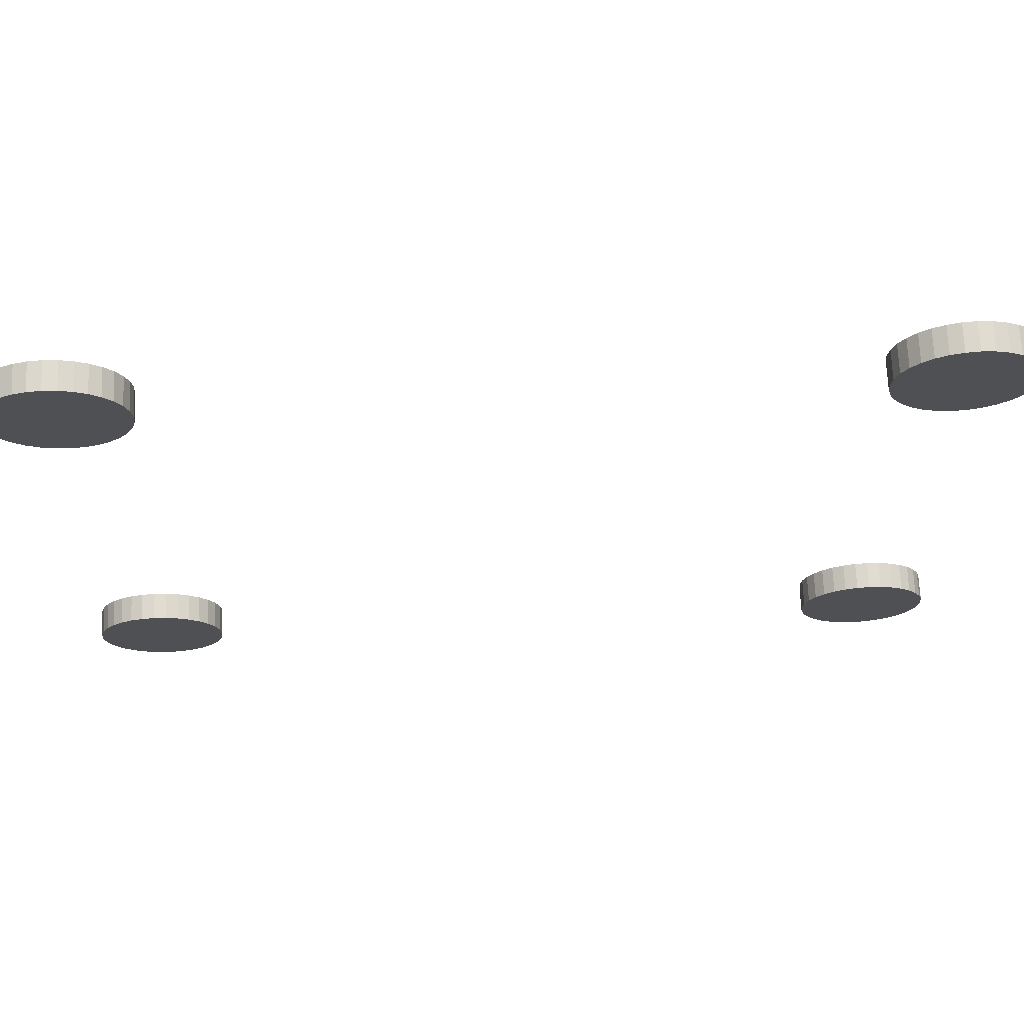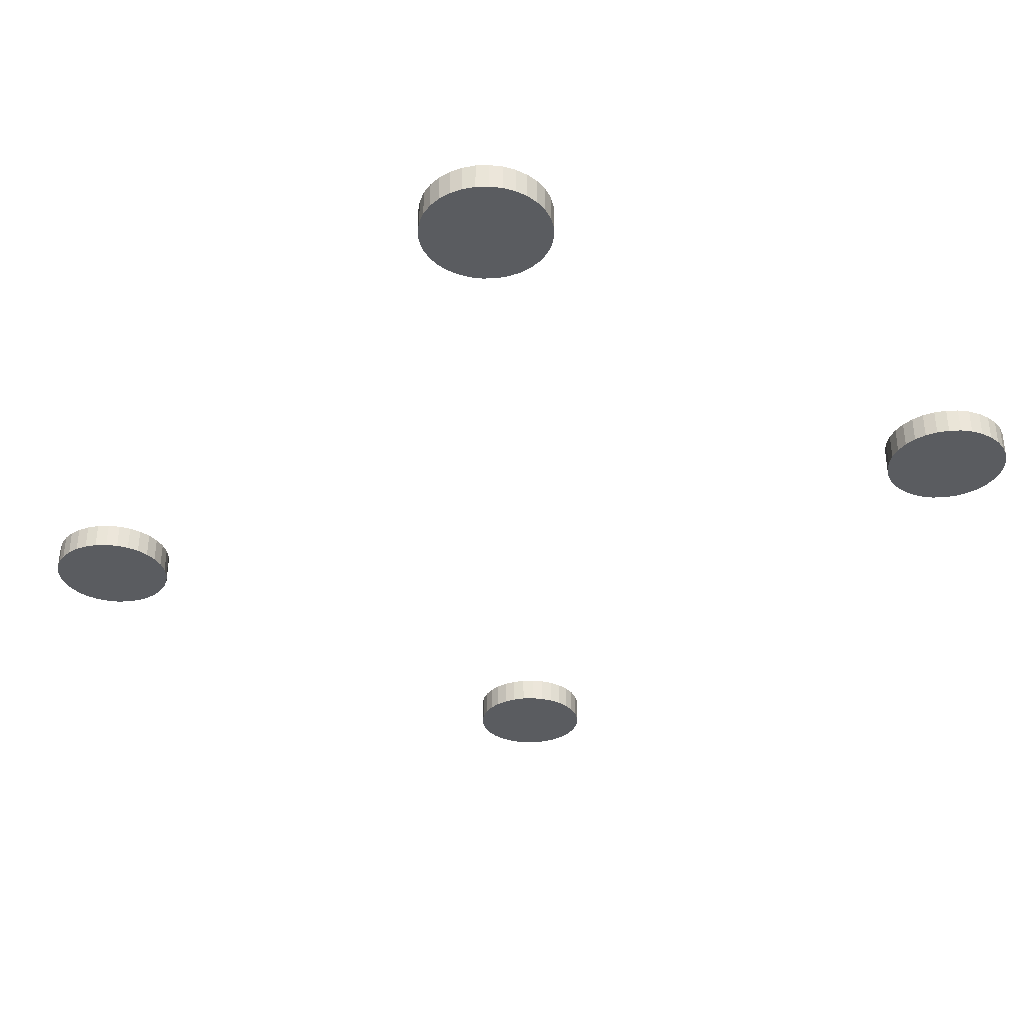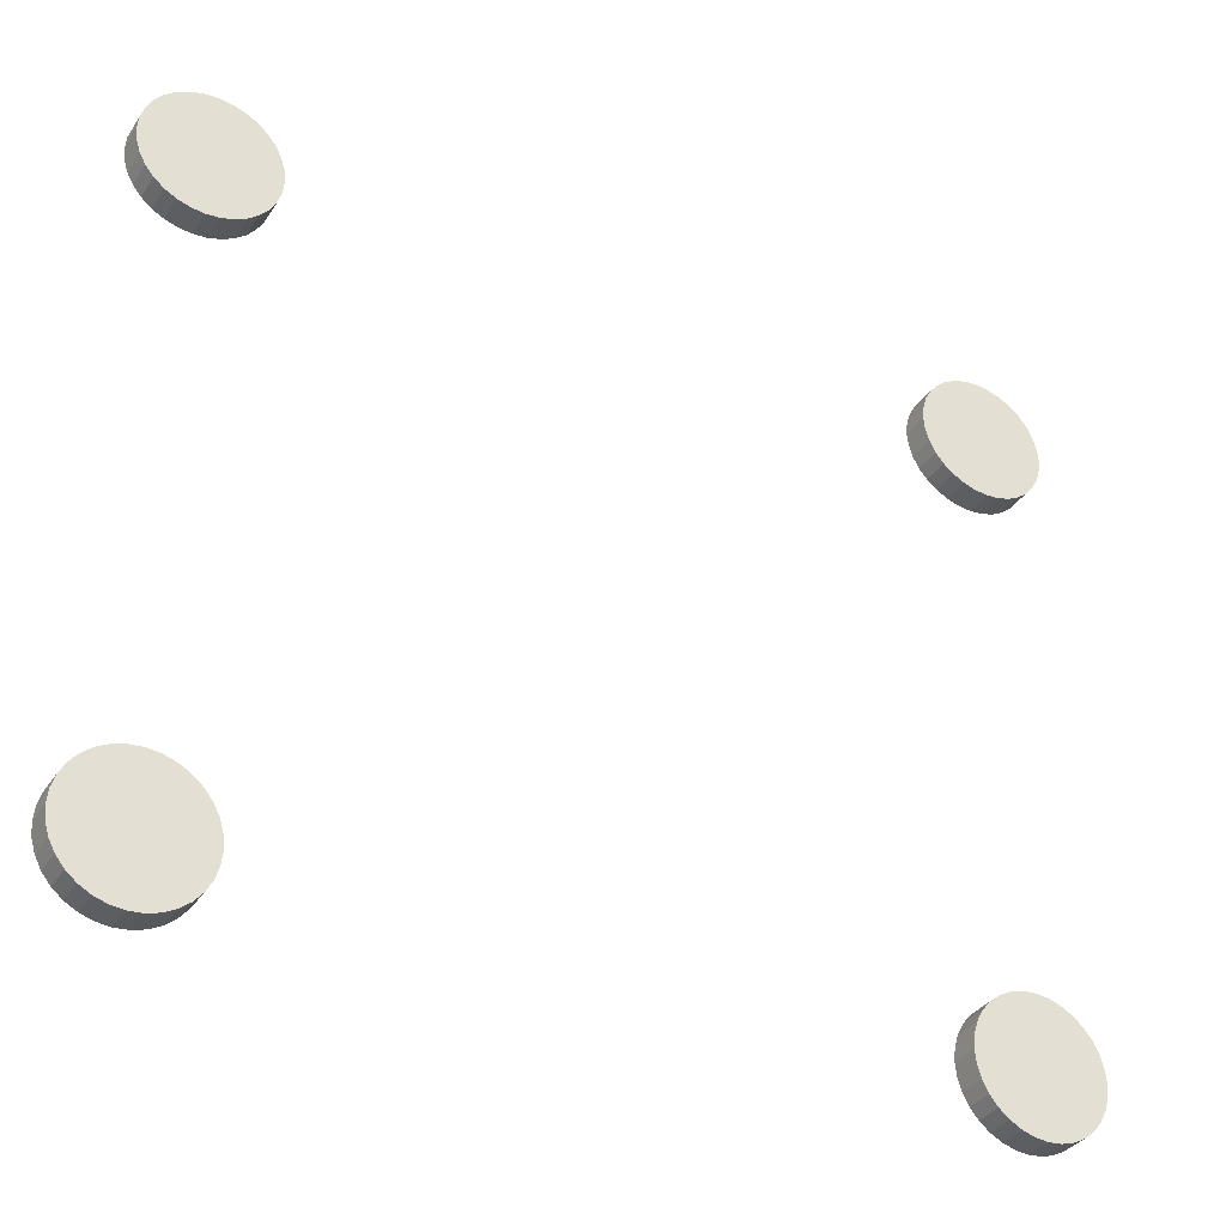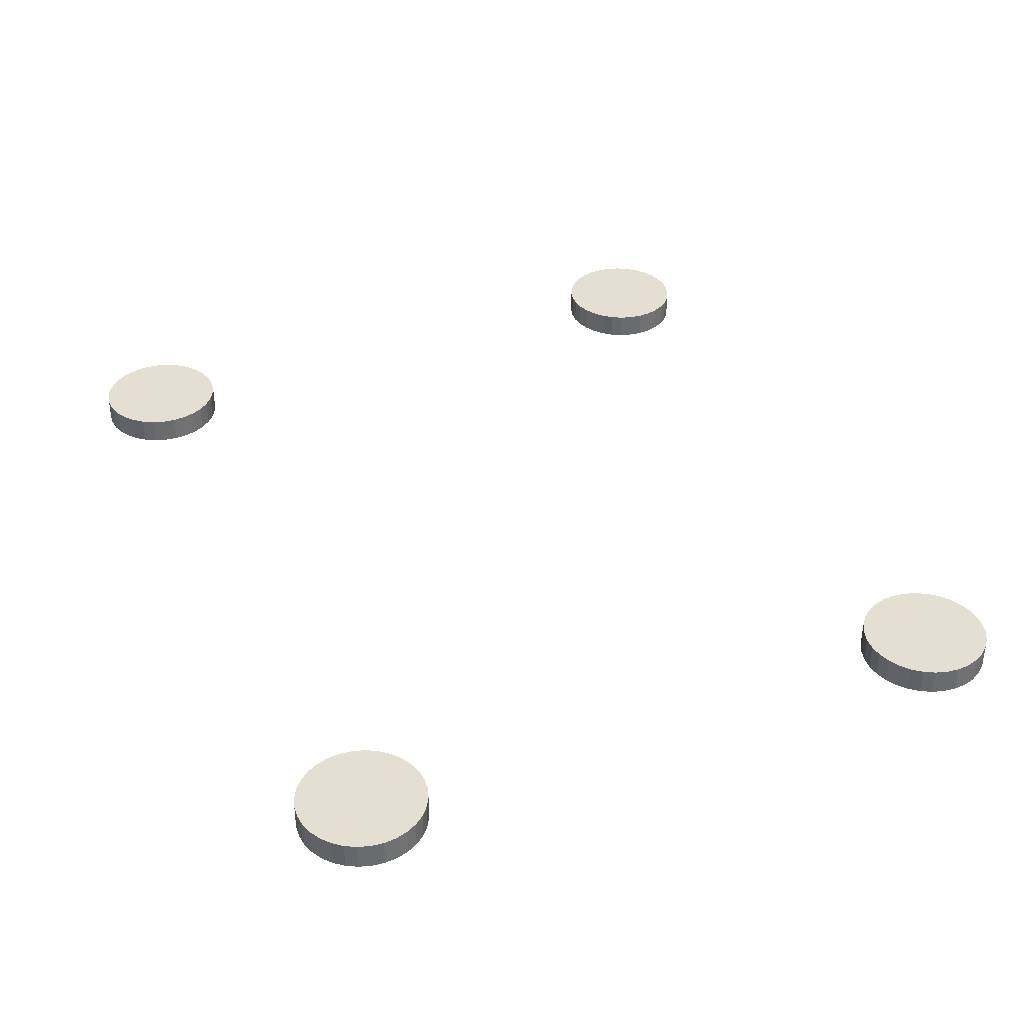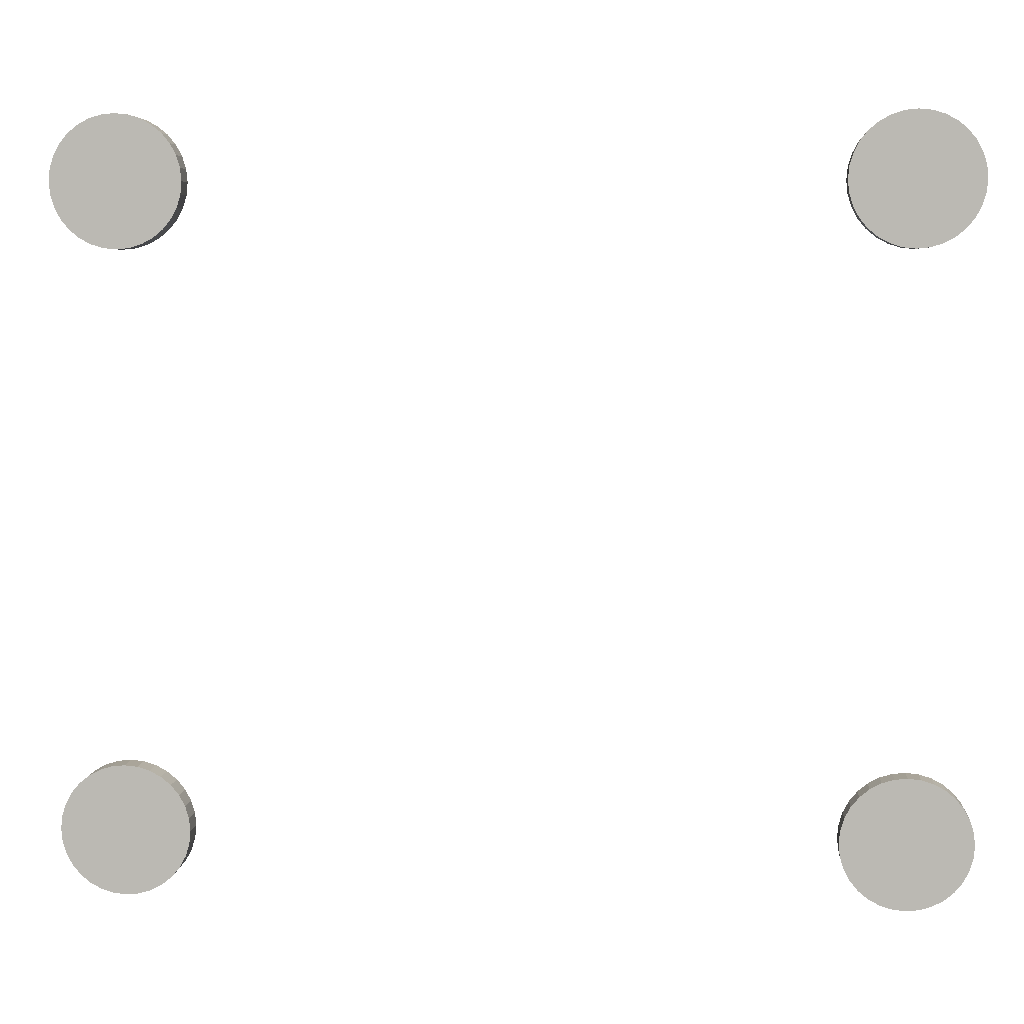
<metadata>
{"format":"obj","ext":"obj","renderer":"f3d","projection":"perspective","resolution":1024,"background":"white","views":[{"elev":70.6,"azim":-2.6,"up":"+Y"},{"elev":-33.7,"azim":-126.9,"up":"+Z"},{"elev":-35.0,"azim":150.9,"up":"+Y"},{"elev":37.1,"azim":67.3,"up":"+Z"},{"elev":5.7,"azim":4.7,"up":"+Y"}]}
</metadata>
<code>
v -0.01011 0.01013 0.03749
v -0.01044 0.01009 0.03749
v -0.01077 0.009995 0.03749
v -0.01107 0.009836 0.03749
v -0.01133 0.009622 0.03749
v -0.01154 0.009362 0.03749
v -0.0117 0.009064 0.03749
v -0.0118 0.008742 0.03749
v -0.01183 0.008407 0.03749
v -0.0118 0.008071 0.03749
v -0.0117 0.007749 0.03749
v -0.01154 0.007451 0.03749
v -0.01133 0.007191 0.03749
v -0.01107 0.006977 0.03749
v -0.01077 0.006818 0.03749
v -0.01044 0.00672 0.03749
v -0.01011 0.006687 0.03749
v -0.009774 0.00672 0.03749
v -0.009452 0.006818 0.03749
v -0.009155 0.006977 0.03749
v -0.008894 0.007191 0.03749
v -0.00868 0.007451 0.03749
v -0.008521 0.007749 0.03749
v -0.008424 0.008071 0.03749
v -0.00839 0.008407 0.03749
v -0.008424 0.008742 0.03749
v -0.008521 0.009064 0.03749
v -0.00868 0.009362 0.03749
v -0.008894 0.009622 0.03749
v -0.009155 0.009836 0.03749
v -0.009452 0.009995 0.03749
v -0.009774 0.01009 0.03749
v -0.01011 0.01013 0.03821
v -0.01044 0.01009 0.03821
v -0.01077 0.009995 0.03821
v -0.01107 0.009836 0.03821
v -0.01133 0.009622 0.03821
v -0.01154 0.009362 0.03821
v -0.0117 0.009064 0.03821
v -0.0118 0.008742 0.03821
v -0.01183 0.008407 0.03821
v -0.0118 0.008071 0.03821
v -0.0117 0.007749 0.03821
v -0.01154 0.007451 0.03821
v -0.01133 0.007191 0.03821
v -0.01107 0.006977 0.03821
v -0.01077 0.006818 0.03821
v -0.01044 0.00672 0.03821
v -0.01011 0.006687 0.03821
v -0.009774 0.00672 0.03821
v -0.009452 0.006818 0.03821
v -0.009155 0.006977 0.03821
v -0.008894 0.007191 0.03821
v -0.00868 0.007451 0.03821
v -0.008521 0.007749 0.03821
v -0.008424 0.008071 0.03821
v -0.00839 0.008407 0.03821
v -0.008424 0.008742 0.03821
v -0.008521 0.009064 0.03821
v -0.00868 0.009362 0.03821
v -0.008894 0.009622 0.03821
v -0.009155 0.009836 0.03821
v -0.009452 0.009995 0.03821
v -0.009774 0.01009 0.03821
v 0.01011 0.01013 0.03749
v 0.01044 0.01009 0.03749
v 0.01077 0.009995 0.03749
v 0.01107 0.009836 0.03749
v 0.01133 0.009622 0.03749
v 0.01154 0.009362 0.03749
v 0.0117 0.009064 0.03749
v 0.0118 0.008742 0.03749
v 0.01183 0.008407 0.03749
v 0.0118 0.008071 0.03749
v 0.0117 0.007749 0.03749
v 0.01154 0.007451 0.03749
v 0.01133 0.007191 0.03749
v 0.01107 0.006977 0.03749
v 0.01077 0.006818 0.03749
v 0.01044 0.00672 0.03749
v 0.01011 0.006687 0.03749
v 0.009774 0.00672 0.03749
v 0.009452 0.006818 0.03749
v 0.009155 0.006977 0.03749
v 0.008894 0.007191 0.03749
v 0.00868 0.007451 0.03749
v 0.008521 0.007749 0.03749
v 0.008424 0.008071 0.03749
v 0.00839 0.008407 0.03749
v 0.008424 0.008742 0.03749
v 0.008521 0.009064 0.03749
v 0.00868 0.009362 0.03749
v 0.008894 0.009622 0.03749
v 0.009155 0.009836 0.03749
v 0.009452 0.009995 0.03749
v 0.009774 0.01009 0.03749
v 0.01011 0.01013 0.03821
v 0.01044 0.01009 0.03821
v 0.01077 0.009995 0.03821
v 0.01107 0.009836 0.03821
v 0.01133 0.009622 0.03821
v 0.01154 0.009362 0.03821
v 0.0117 0.009064 0.03821
v 0.0118 0.008742 0.03821
v 0.01183 0.008407 0.03821
v 0.0118 0.008071 0.03821
v 0.0117 0.007749 0.03821
v 0.01154 0.007451 0.03821
v 0.01133 0.007191 0.03821
v 0.01107 0.006977 0.03821
v 0.01077 0.006818 0.03821
v 0.01044 0.00672 0.03821
v 0.01011 0.006687 0.03821
v 0.009774 0.00672 0.03821
v 0.009452 0.006818 0.03821
v 0.009155 0.006977 0.03821
v 0.008894 0.007191 0.03821
v 0.00868 0.007451 0.03821
v 0.008521 0.007749 0.03821
v 0.008424 0.008071 0.03821
v 0.00839 0.008407 0.03821
v 0.008424 0.008742 0.03821
v 0.008521 0.009064 0.03821
v 0.00868 0.009362 0.03821
v 0.008894 0.009622 0.03821
v 0.009155 0.009836 0.03821
v 0.009452 0.009995 0.03821
v 0.009774 0.01009 0.03821
v -0.01011 -0.01013 0.03749
v -0.01044 -0.01009 0.03749
v -0.01077 -0.009995 0.03749
v -0.01107 -0.009836 0.03749
v -0.01133 -0.009622 0.03749
v -0.01154 -0.009362 0.03749
v -0.0117 -0.009064 0.03749
v -0.0118 -0.008742 0.03749
v -0.01183 -0.008407 0.03749
v -0.0118 -0.008071 0.03749
v -0.0117 -0.007749 0.03749
v -0.01154 -0.007451 0.03749
v -0.01133 -0.007191 0.03749
v -0.01107 -0.006977 0.03749
v -0.01077 -0.006818 0.03749
v -0.01044 -0.00672 0.03749
v -0.01011 -0.006687 0.03749
v -0.009774 -0.00672 0.03749
v -0.009452 -0.006818 0.03749
v -0.009155 -0.006977 0.03749
v -0.008894 -0.007191 0.03749
v -0.00868 -0.007451 0.03749
v -0.008521 -0.007749 0.03749
v -0.008424 -0.008071 0.03749
v -0.00839 -0.008407 0.03749
v -0.008424 -0.008742 0.03749
v -0.008521 -0.009064 0.03749
v -0.00868 -0.009362 0.03749
v -0.008894 -0.009622 0.03749
v -0.009155 -0.009836 0.03749
v -0.009452 -0.009995 0.03749
v -0.009774 -0.01009 0.03749
v -0.01011 -0.01013 0.03821
v -0.01044 -0.01009 0.03821
v -0.01077 -0.009995 0.03821
v -0.01107 -0.009836 0.03821
v -0.01133 -0.009622 0.03821
v -0.01154 -0.009362 0.03821
v -0.0117 -0.009064 0.03821
v -0.0118 -0.008742 0.03821
v -0.01183 -0.008407 0.03821
v -0.0118 -0.008071 0.03821
v -0.0117 -0.007749 0.03821
v -0.01154 -0.007451 0.03821
v -0.01133 -0.007191 0.03821
v -0.01107 -0.006977 0.03821
v -0.01077 -0.006818 0.03821
v -0.01044 -0.00672 0.03821
v -0.01011 -0.006687 0.03821
v -0.009774 -0.00672 0.03821
v -0.009452 -0.006818 0.03821
v -0.009155 -0.006977 0.03821
v -0.008894 -0.007191 0.03821
v -0.00868 -0.007451 0.03821
v -0.008521 -0.007749 0.03821
v -0.008424 -0.008071 0.03821
v -0.00839 -0.008407 0.03821
v -0.008424 -0.008742 0.03821
v -0.008521 -0.009064 0.03821
v -0.00868 -0.009362 0.03821
v -0.008894 -0.009622 0.03821
v -0.009155 -0.009836 0.03821
v -0.009452 -0.009995 0.03821
v -0.009774 -0.01009 0.03821
v 0.01011 -0.01013 0.03749
v 0.01044 -0.01009 0.03749
v 0.01077 -0.009995 0.03749
v 0.01107 -0.009836 0.03749
v 0.01133 -0.009622 0.03749
v 0.01154 -0.009362 0.03749
v 0.0117 -0.009064 0.03749
v 0.0118 -0.008742 0.03749
v 0.01183 -0.008407 0.03749
v 0.0118 -0.008071 0.03749
v 0.0117 -0.007749 0.03749
v 0.01154 -0.007451 0.03749
v 0.01133 -0.007191 0.03749
v 0.01107 -0.006977 0.03749
v 0.01077 -0.006818 0.03749
v 0.01044 -0.00672 0.03749
v 0.01011 -0.006687 0.03749
v 0.009774 -0.00672 0.03749
v 0.009452 -0.006818 0.03749
v 0.009155 -0.006977 0.03749
v 0.008894 -0.007191 0.03749
v 0.00868 -0.007451 0.03749
v 0.008521 -0.007749 0.03749
v 0.008424 -0.008071 0.03749
v 0.00839 -0.008407 0.03749
v 0.008424 -0.008742 0.03749
v 0.008521 -0.009064 0.03749
v 0.00868 -0.009362 0.03749
v 0.008894 -0.009622 0.03749
v 0.009155 -0.009836 0.03749
v 0.009452 -0.009995 0.03749
v 0.009774 -0.01009 0.03749
v 0.01011 -0.01013 0.03821
v 0.01044 -0.01009 0.03821
v 0.01077 -0.009995 0.03821
v 0.01107 -0.009836 0.03821
v 0.01133 -0.009622 0.03821
v 0.01154 -0.009362 0.03821
v 0.0117 -0.009064 0.03821
v 0.0118 -0.008742 0.03821
v 0.01183 -0.008407 0.03821
v 0.0118 -0.008071 0.03821
v 0.0117 -0.007749 0.03821
v 0.01154 -0.007451 0.03821
v 0.01133 -0.007191 0.03821
v 0.01107 -0.006977 0.03821
v 0.01077 -0.006818 0.03821
v 0.01044 -0.00672 0.03821
v 0.01011 -0.006687 0.03821
v 0.009774 -0.00672 0.03821
v 0.009452 -0.006818 0.03821
v 0.009155 -0.006977 0.03821
v 0.008894 -0.007191 0.03821
v 0.00868 -0.007451 0.03821
v 0.008521 -0.007749 0.03821
v 0.008424 -0.008071 0.03821
v 0.00839 -0.008407 0.03821
v 0.008424 -0.008742 0.03821
v 0.008521 -0.009064 0.03821
v 0.00868 -0.009362 0.03821
v 0.008894 -0.009622 0.03821
v 0.009155 -0.009836 0.03821
v 0.009452 -0.009995 0.03821
v 0.009774 -0.01009 0.03821
f 8 9 41 40
f 22 23 55 54
f 9 10 42 41
f 23 24 56 55
f 10 11 43 42
f 24 25 57 56
f 11 12 44 43
f 25 26 58 57
f 12 13 45 44
f 26 27 59 58
f 13 14 46 45
f 27 28 60 59
f 14 15 47 46
f 1 2 34 33
f 28 29 61 60
f 15 16 48 47
f 2 3 35 34
f 29 30 62 61
f 16 17 49 48
f 3 4 36 35
f 30 31 63 62
f 17 18 50 49
f 4 5 37 36
f 31 32 64 63
f 18 19 51 50
f 5 6 38 37
f 32 1 33 64
f 19 20 52 51
f 6 7 39 38
f 20 21 53 52
f 7 8 40 39
f 21 22 54 53
f 34 35 36 37 38 39 40 41 42 43 44 45 46 47 48 49 50 51 52 53 54 55 56 57 58 59 60 61 62 63 64 33
f 2 1 32 31 30 29 28 27 26 25 24 23 22 21 20 19 18 17 16 15 14 13 12 11 10 9 8 7 6 5 4 3
f 72 104 105 73
f 86 118 119 87
f 73 105 106 74
f 87 119 120 88
f 74 106 107 75
f 88 120 121 89
f 75 107 108 76
f 89 121 122 90
f 76 108 109 77
f 90 122 123 91
f 77 109 110 78
f 91 123 124 92
f 78 110 111 79
f 65 97 98 66
f 92 124 125 93
f 79 111 112 80
f 66 98 99 67
f 93 125 126 94
f 80 112 113 81
f 67 99 100 68
f 94 126 127 95
f 81 113 114 82
f 68 100 101 69
f 95 127 128 96
f 82 114 115 83
f 69 101 102 70
f 96 128 97 65
f 83 115 116 84
f 70 102 103 71
f 84 116 117 85
f 71 103 104 72
f 85 117 118 86
f 98 97 128 127 126 125 124 123 122 121 120 119 118 117 116 115 114 113 112 111 110 109 108 107 106 105 104 103 102 101 100 99
f 66 67 68 69 70 71 72 73 74 75 76 77 78 79 80 81 82 83 84 85 86 87 88 89 90 91 92 93 94 95 96 65
f 136 168 169 137
f 150 182 183 151
f 137 169 170 138
f 151 183 184 152
f 138 170 171 139
f 152 184 185 153
f 139 171 172 140
f 153 185 186 154
f 140 172 173 141
f 154 186 187 155
f 141 173 174 142
f 155 187 188 156
f 142 174 175 143
f 129 161 162 130
f 156 188 189 157
f 143 175 176 144
f 130 162 163 131
f 157 189 190 158
f 144 176 177 145
f 131 163 164 132
f 158 190 191 159
f 145 177 178 146
f 132 164 165 133
f 159 191 192 160
f 146 178 179 147
f 133 165 166 134
f 160 192 161 129
f 147 179 180 148
f 134 166 167 135
f 148 180 181 149
f 135 167 168 136
f 149 181 182 150
f 162 161 192 191 190 189 188 187 186 185 184 183 182 181 180 179 178 177 176 175 174 173 172 171 170 169 168 167 166 165 164 163
f 130 131 132 133 134 135 136 137 138 139 140 141 142 143 144 145 146 147 148 149 150 151 152 153 154 155 156 157 158 159 160 129
f 200 201 233 232
f 214 215 247 246
f 201 202 234 233
f 215 216 248 247
f 202 203 235 234
f 216 217 249 248
f 203 204 236 235
f 217 218 250 249
f 204 205 237 236
f 218 219 251 250
f 205 206 238 237
f 219 220 252 251
f 206 207 239 238
f 193 194 226 225
f 220 221 253 252
f 207 208 240 239
f 194 195 227 226
f 221 222 254 253
f 208 209 241 240
f 195 196 228 227
f 222 223 255 254
f 209 210 242 241
f 196 197 229 228
f 223 224 256 255
f 210 211 243 242
f 197 198 230 229
f 224 193 225 256
f 211 212 244 243
f 198 199 231 230
f 212 213 245 244
f 199 200 232 231
f 213 214 246 245
f 226 227 228 229 230 231 232 233 234 235 236 237 238 239 240 241 242 243 244 245 246 247 248 249 250 251 252 253 254 255 256 225
f 194 193 224 223 222 221 220 219 218 217 216 215 214 213 212 211 210 209 208 207 206 205 204 203 202 201 200 199 198 197 196 195

</code>
